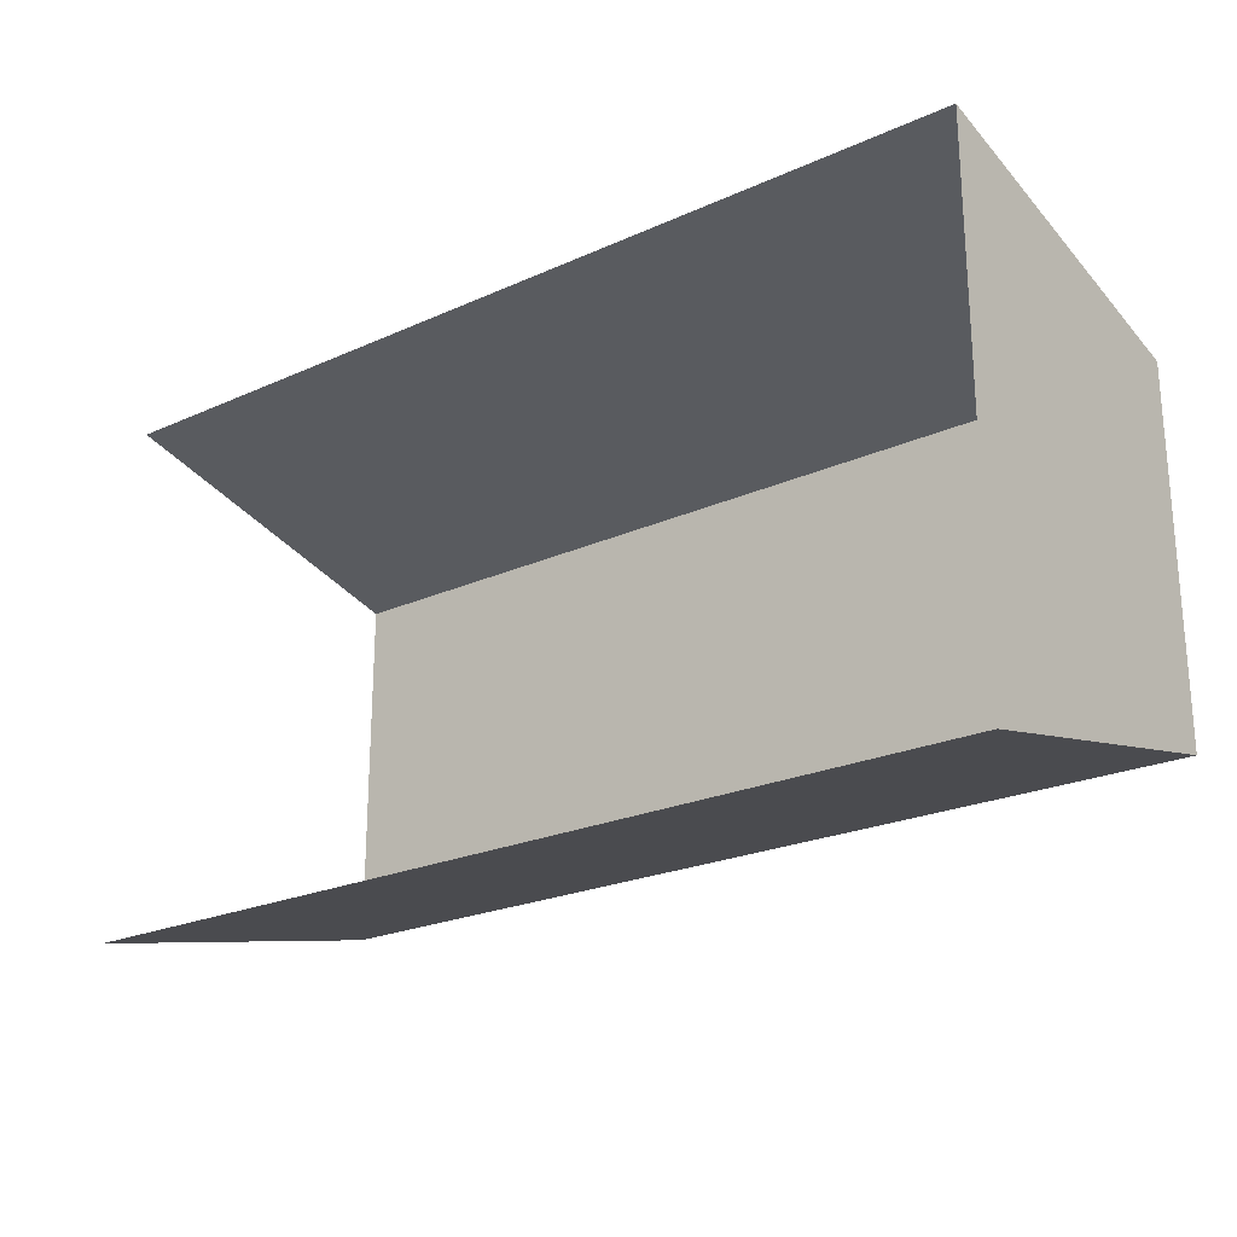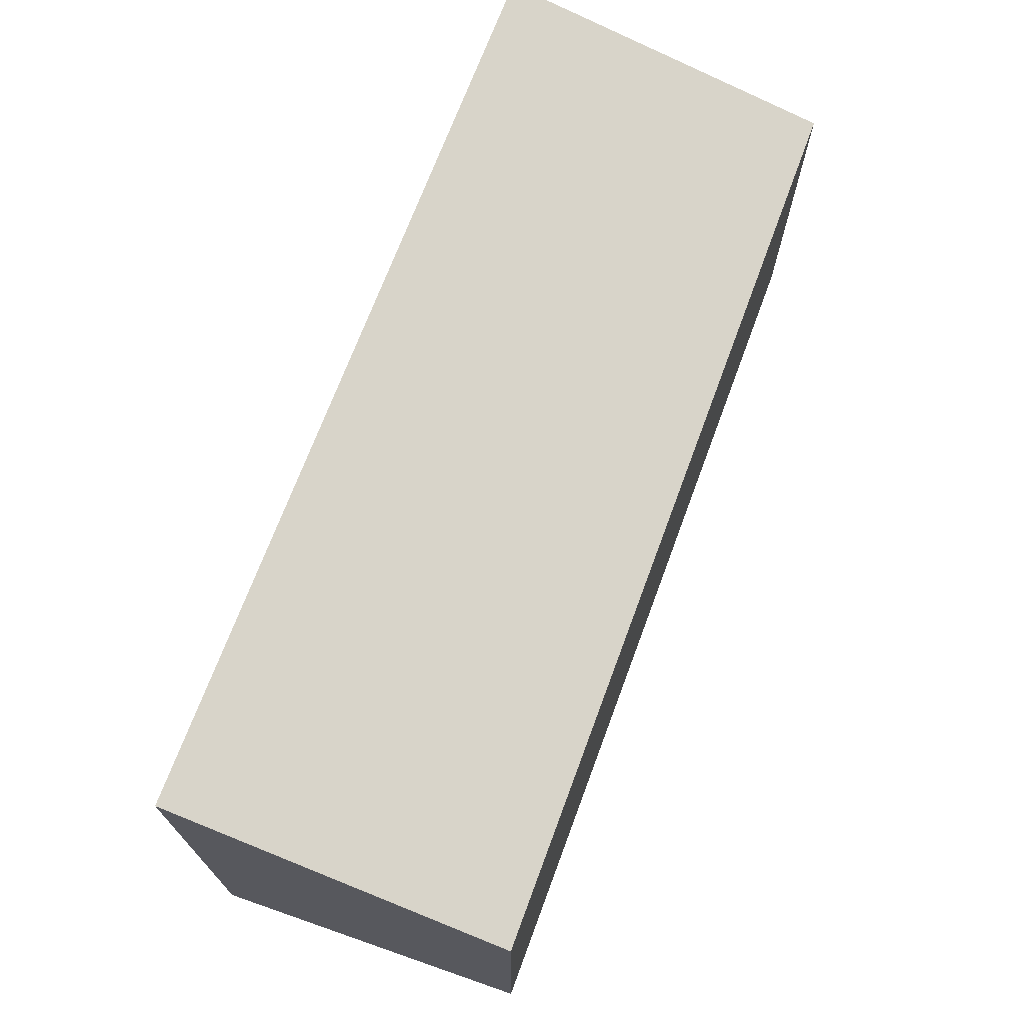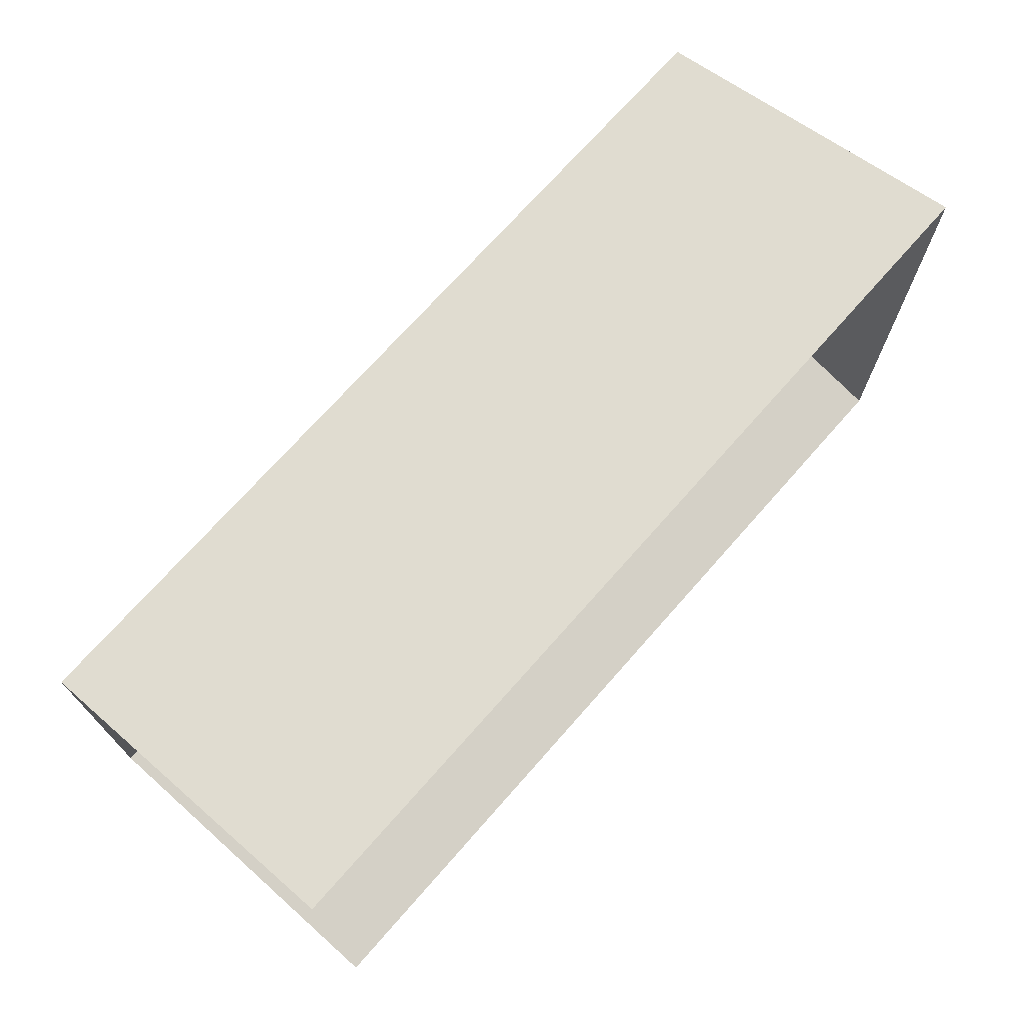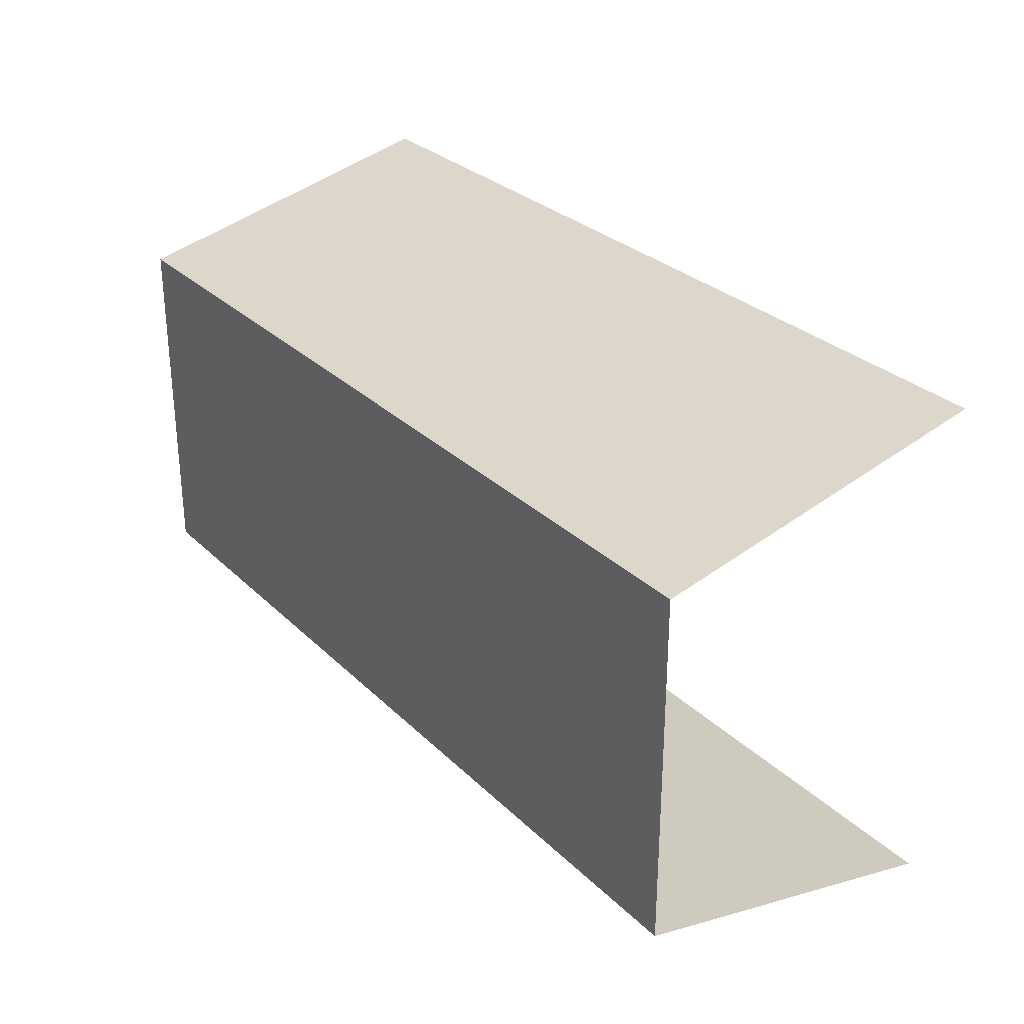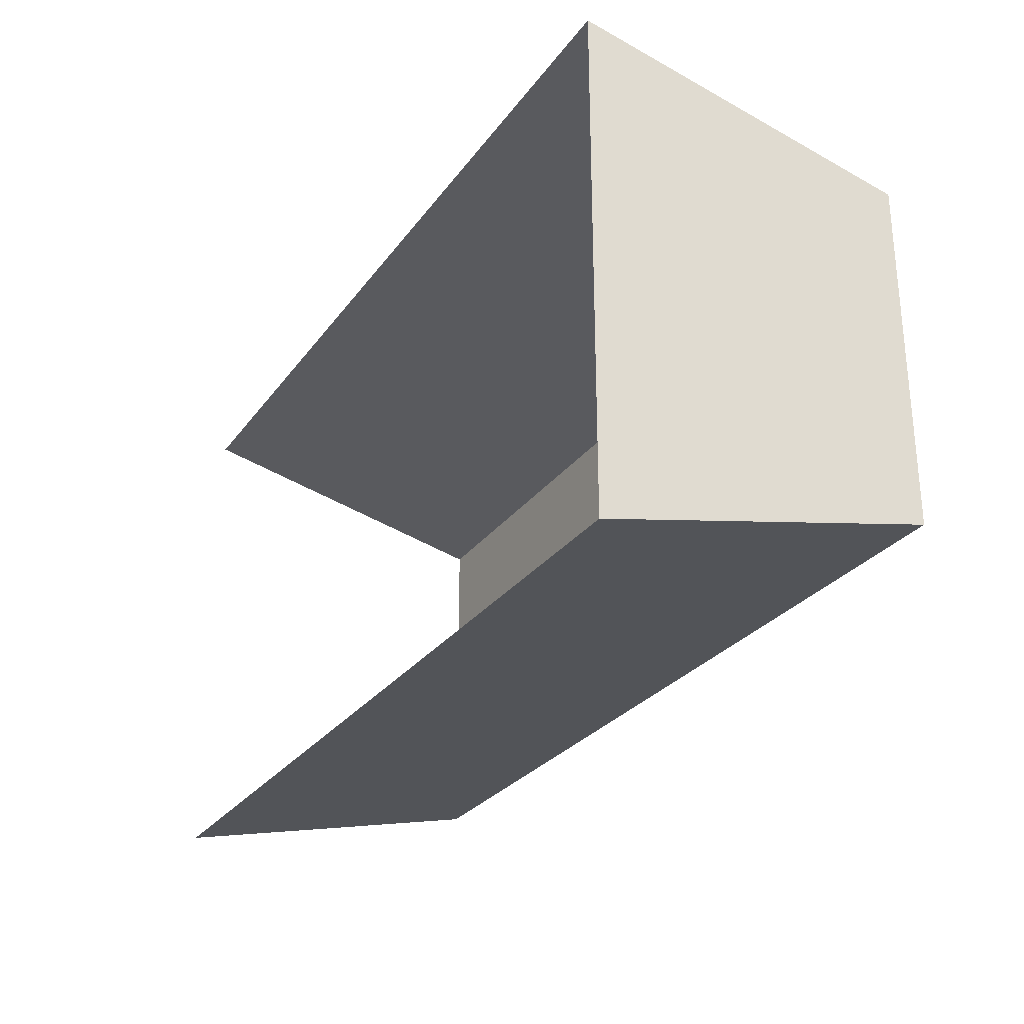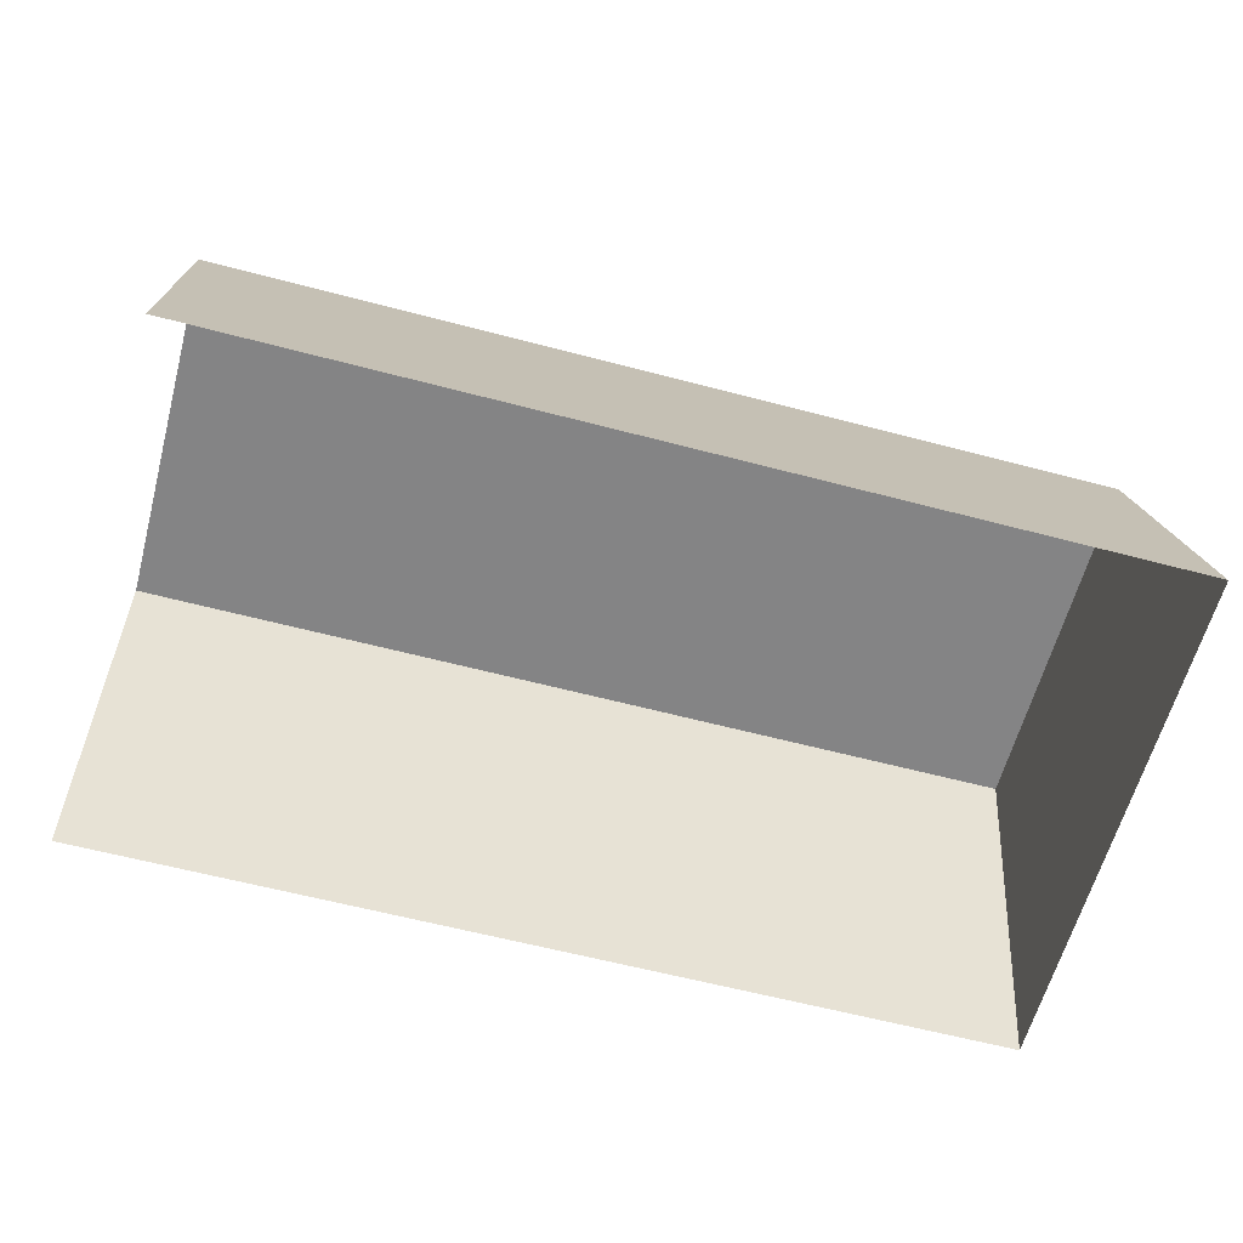
<metadata>
{"format":"obj","ext":"obj","renderer":"f3d","projection":"perspective","resolution":1024,"background":"white","views":[{"elev":-23.1,"azim":37.3,"up":"+Z"},{"elev":70.4,"azim":110.4,"up":"+Z"},{"elev":71.5,"azim":-48.6,"up":"+Z"},{"elev":29.3,"azim":-125.8,"up":"+Z"},{"elev":-27.6,"azim":61.5,"up":"+Z"},{"elev":-61.5,"azim":-15.0,"up":"+Y"}]}
</metadata>
<code>
o Police_Sedan
o Police_Sedan.004
v 0.4897 2 0.1994
v 0.4897 2 0.474
v 0.00348 2 0.474
v 0.00348 2 0.1994
v 0.00348 2.18 0.2406
v 0.00348 2.18 0.4328
v 0.4897 2.18 0.2406
v 0.4897 2.18 0.4328
f 1 8 2
f 5 8 7
f 4 7 1
f 2 6 3
f 1 7 8
f 5 6 8
f 4 5 7
f 2 8 6

</code>
